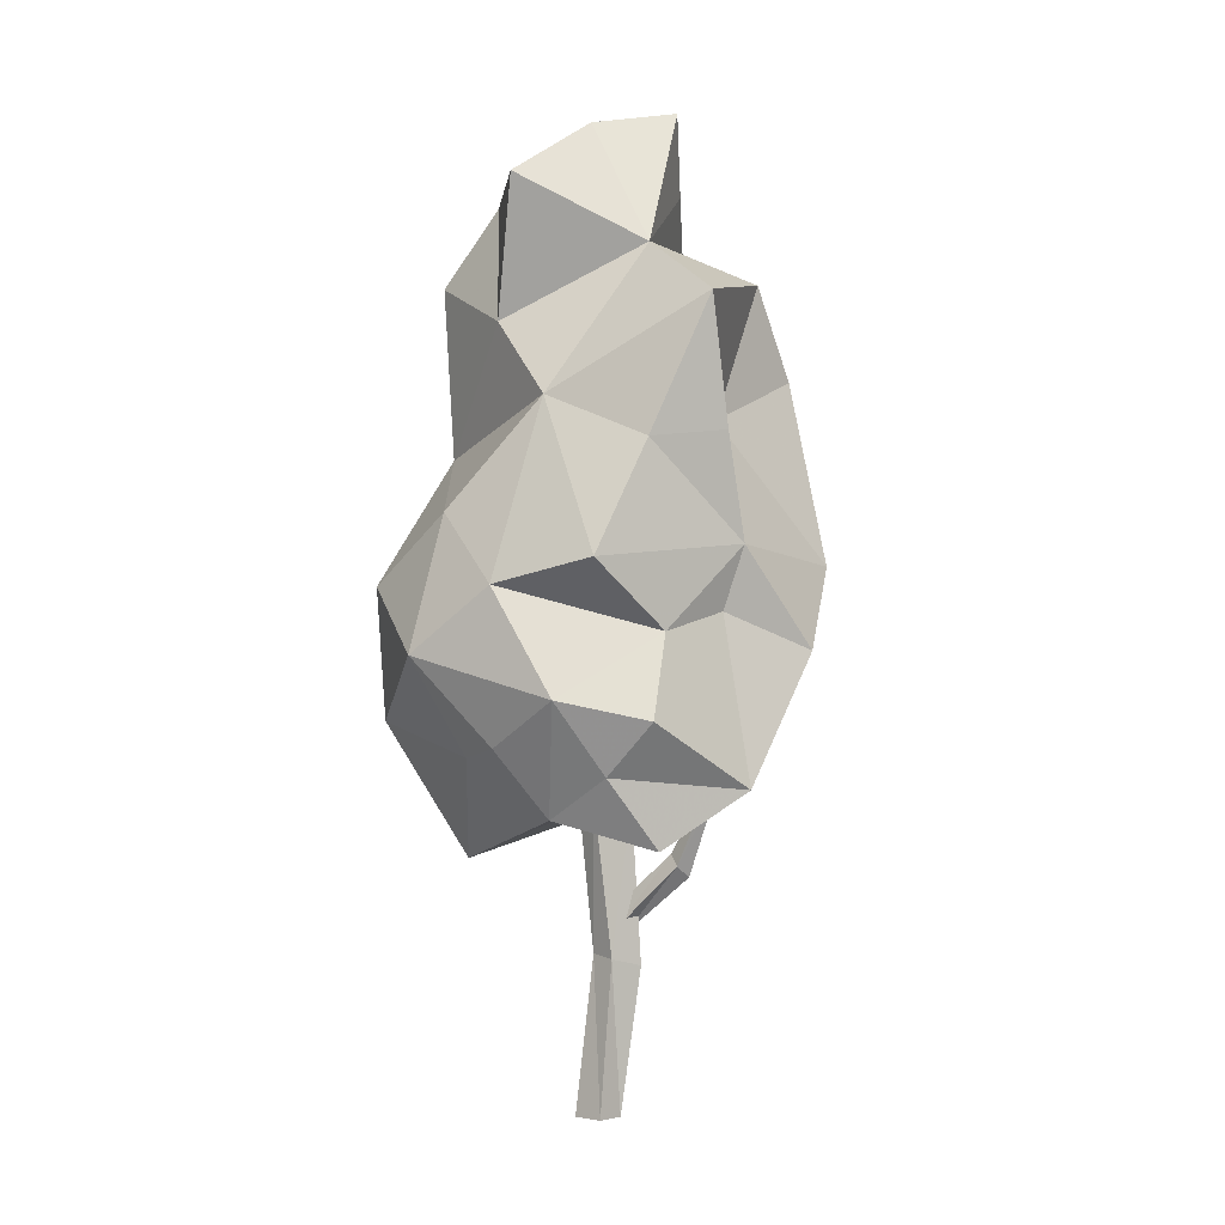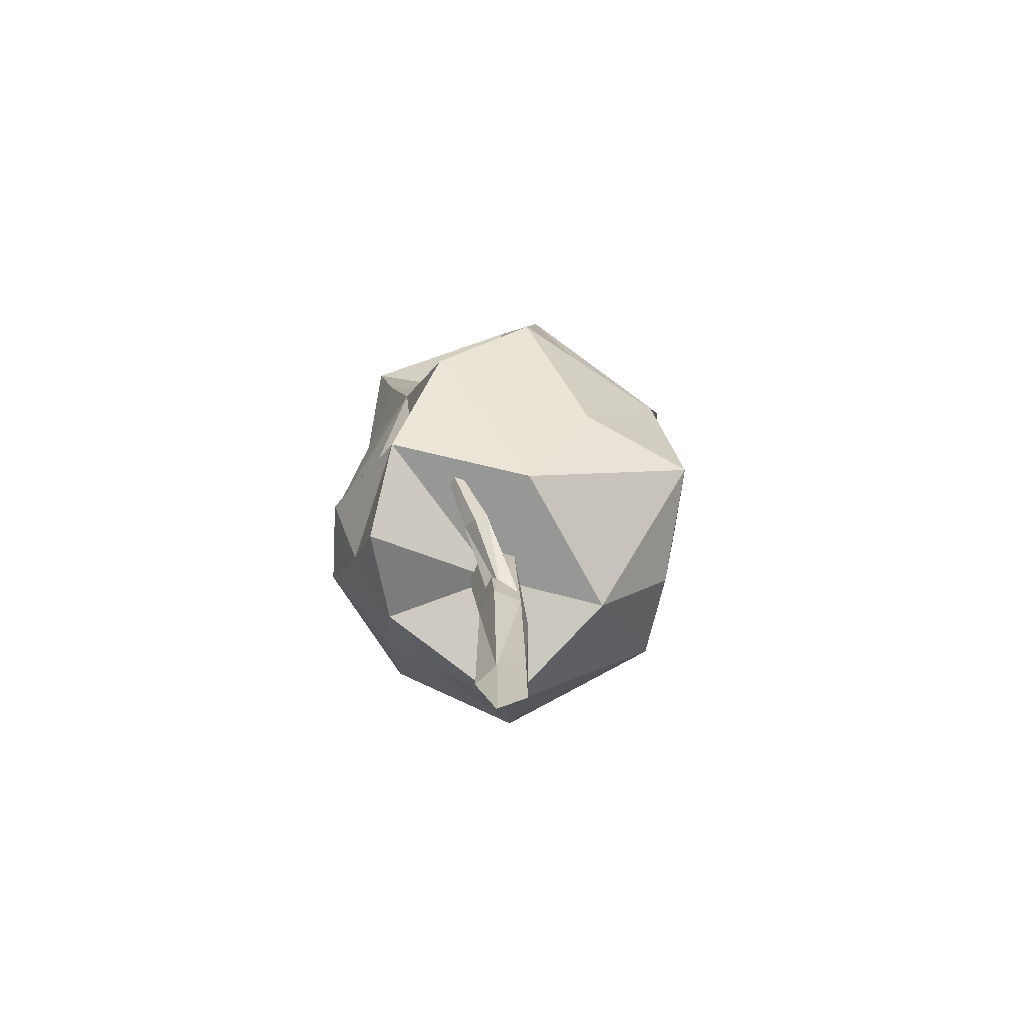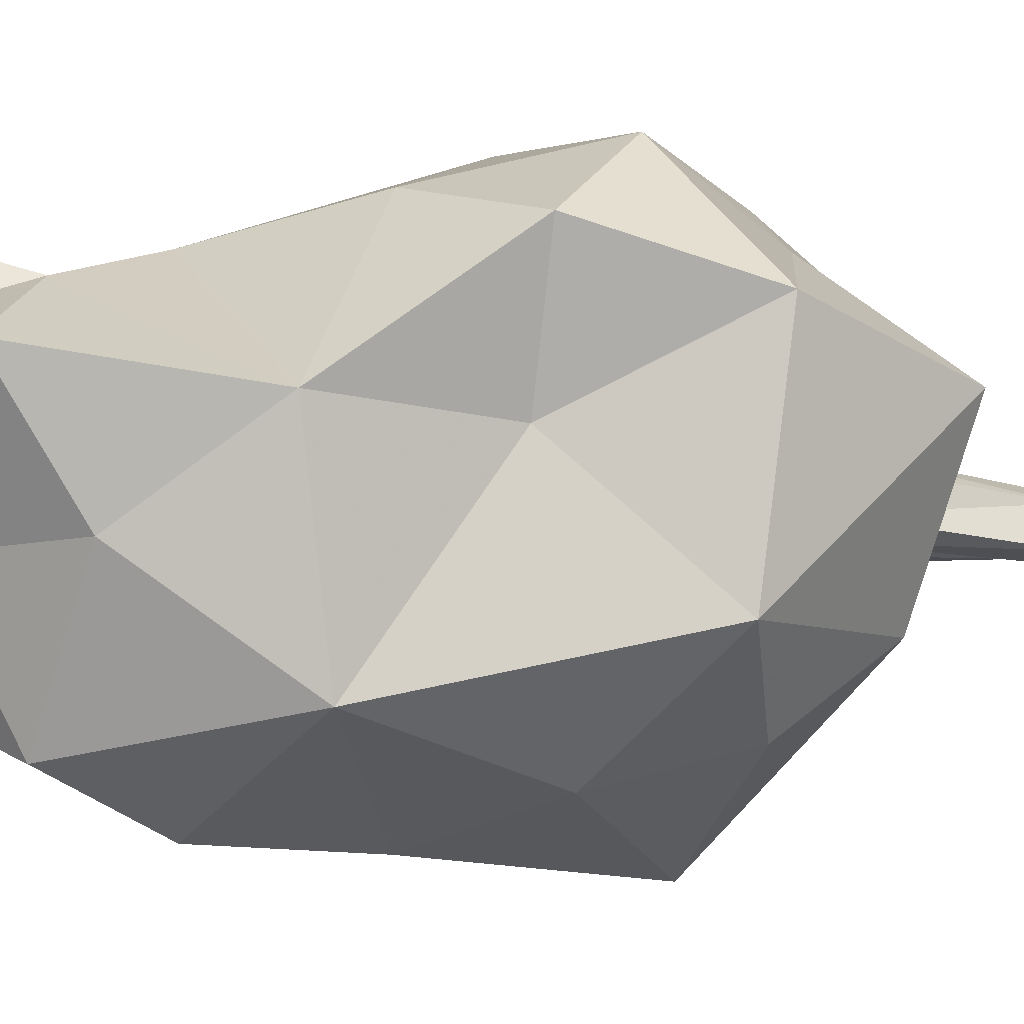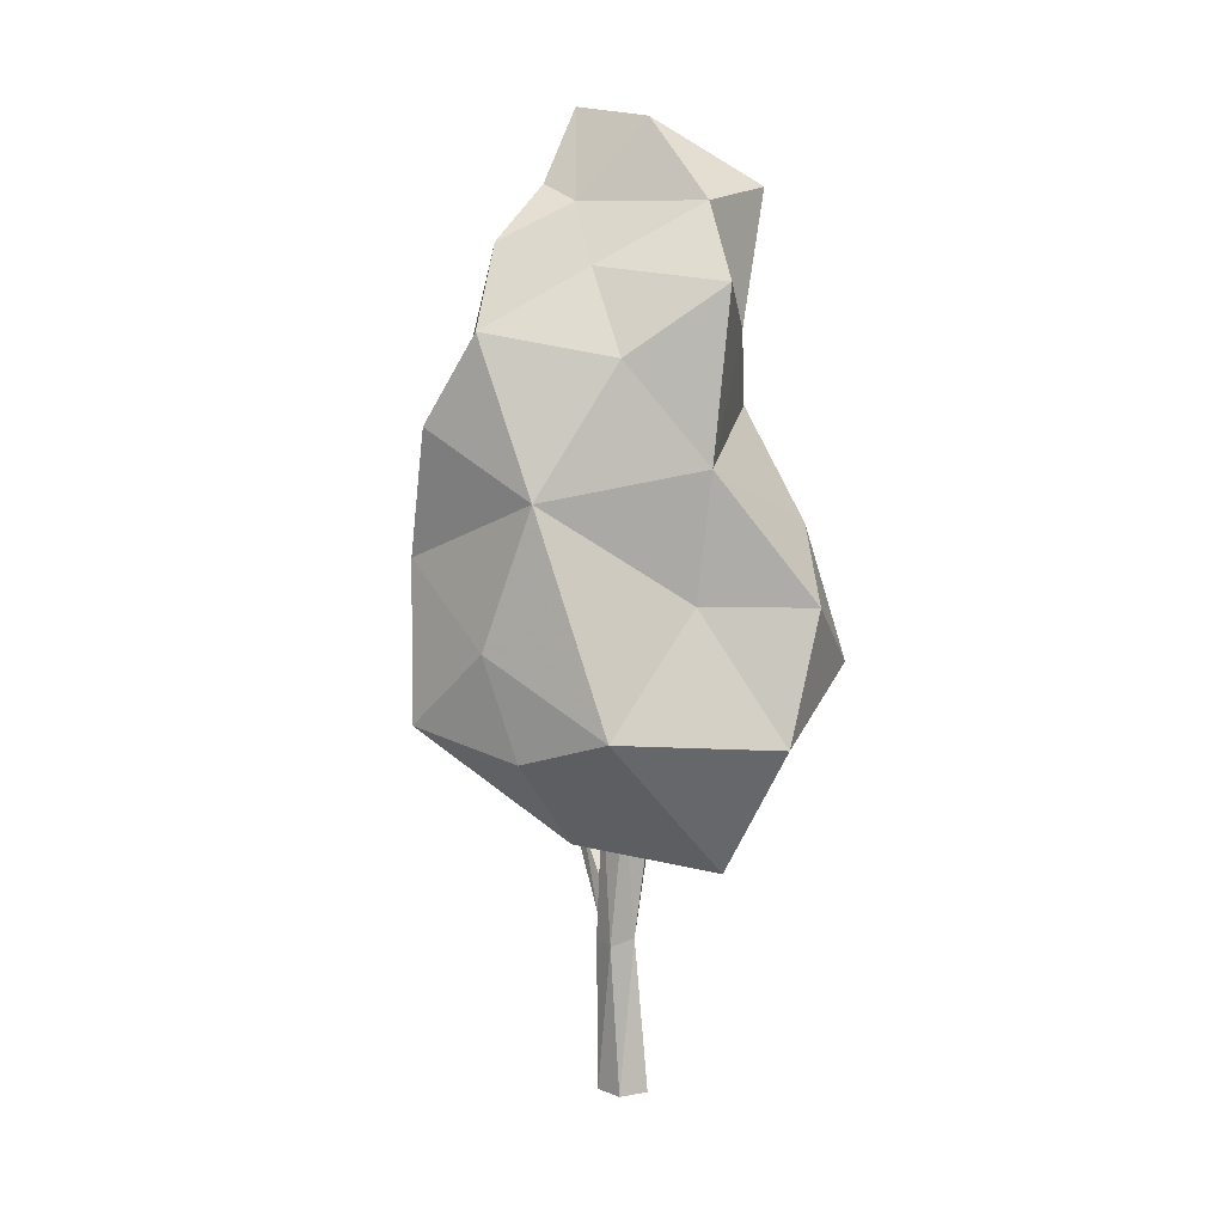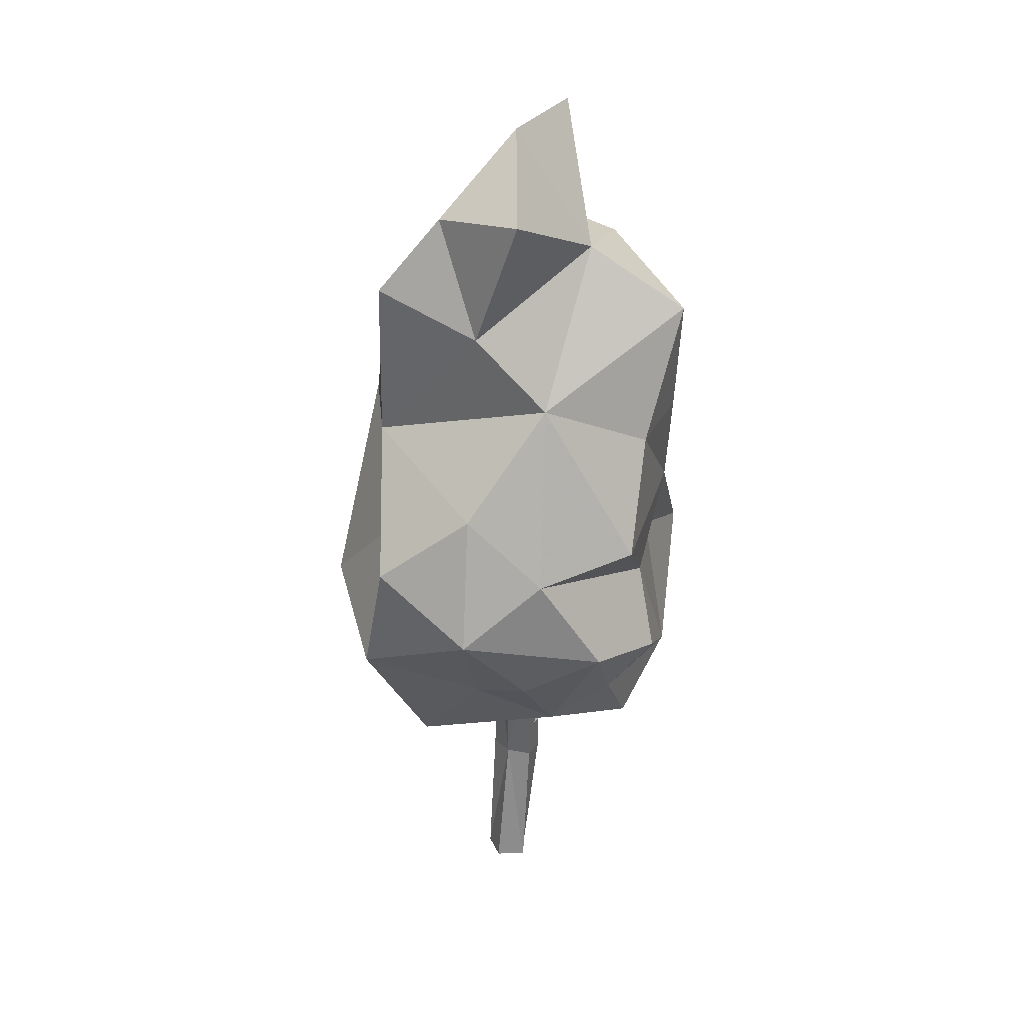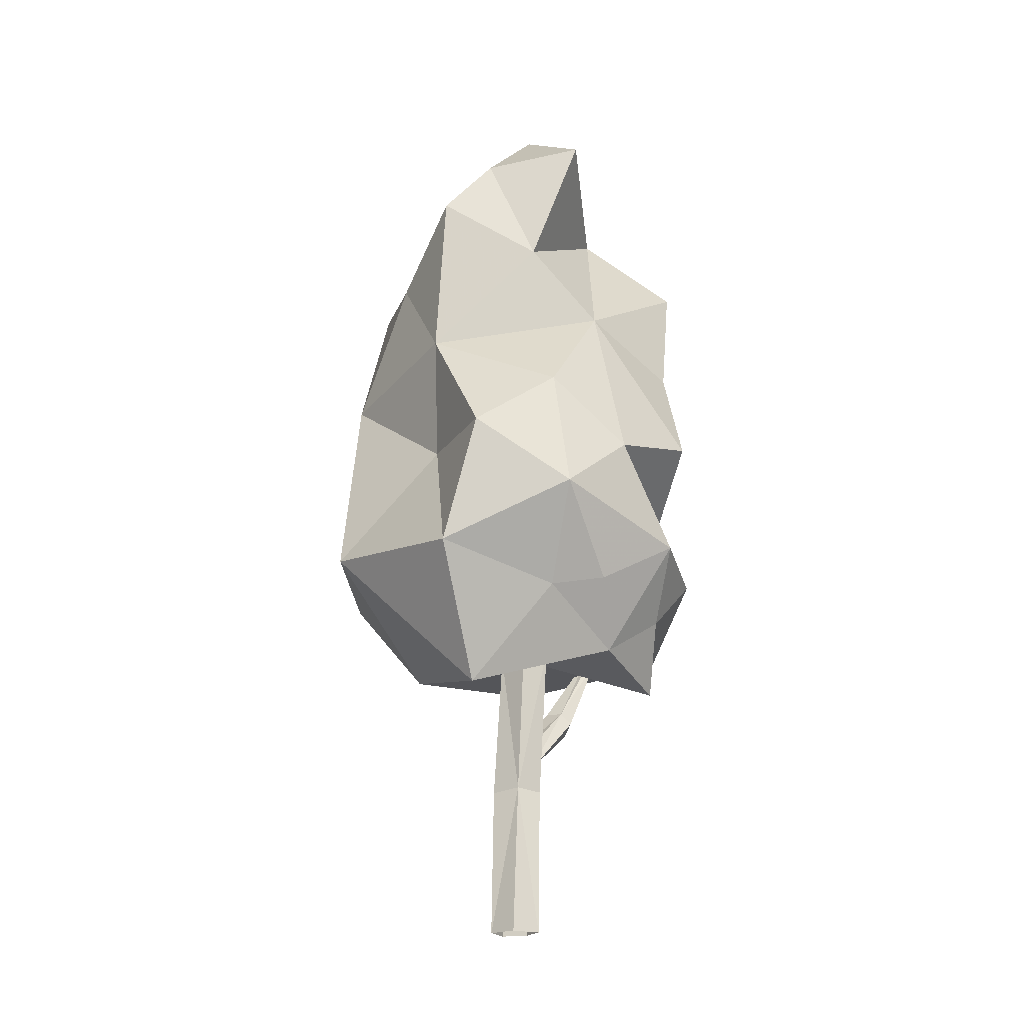
<metadata>
{"format":"obj","ext":"obj","renderer":"f3d","projection":"perspective","resolution":1024,"background":"white","views":[{"elev":-1.9,"azim":22.0,"up":"+Y"},{"elev":-72.2,"azim":111.1,"up":"+Y"},{"elev":-12.3,"azim":-103.4,"up":"+Z"},{"elev":9.0,"azim":-115.7,"up":"+Y"},{"elev":30.1,"azim":-20.3,"up":"+Y"},{"elev":-20.1,"azim":-49.1,"up":"+Y"}]}
</metadata>
<code>
o Trunk_Cylinder.000
v 0.3333 0.1103 -0.01553
v 0.4144 1.75 0.03211
v 0.2748 0.1103 0.122
v 0.2703 1.784 0.2006
v 0.1131 0.1103 0.06948
v 0.1528 1.75 0.1171
v 0.1131 0.1103 -0.1005
v 0.1528 1.75 -0.05289
v 0.2748 0.1103 -0.1531
v 0.3144 1.75 -0.1054
v 0.4401 0.9002 -0.03808
v 0.3273 0.9418 0.09246
v 0.1999 0.9614 0.03152
v 0.1656 0.9418 -0.1301
v 0.3116 0.9589 -0.1429
v 0.3489 1.065 -0.04663
v 0.8947 1.83 0.05726
v 0.3181 1.085 0.03416
v 0.8725 1.857 0.09682
v 0.2492 1.151 0.000961
v 0.8478 1.871 0.07597
v 0.2556 1.155 -0.09982
v 0.8504 1.872 0.03591
v 0.3285 1.091 -0.1289
v 0.8793 1.847 0.02435
v 0.7124 1.368 -0.02511
v 0.6746 1.429 0.0526
v 0.6288 1.49 0.01569
v 0.6122 1.499 -0.08138
v 0.6834 1.448 -0.08642
f 11 2 12
f 12 4 13
f 13 6 8
f 15 10 11
f 14 8 10
f 1 11 12
f 3 12 13
f 5 13 7
f 9 15 1
f 7 14 9
f 2 4 12
f 4 6 13
f 14 13 8
f 10 2 11
f 15 14 10
f 3 1 12
f 5 3 13
f 13 14 7
f 15 11 1
f 14 15 9
f 26 17 27
f 27 19 28
f 28 21 23
f 30 25 26
f 29 23 25
f 16 26 27
f 18 27 28
f 20 28 22
f 24 30 16
f 22 29 24
f 17 19 27
f 19 21 28
f 29 28 23
f 25 17 26
f 30 29 25
f 18 16 27
f 20 18 28
f 28 29 22
f 30 26 16
f 29 30 24
o Leaves_Cylinder.009
v -0.525 2.882 0.01473
v 0.1918 3.827 0.6741
v -0.8499 2.175 0.3743
v 0.04747 2.858 0.9959
v -0.3697 3.42 -0.8092
v 1.019 2.734 0.3139
v -0.4383 4.121 -0.3609
v -0.004036 4.246 -0.9478
v 0.000353 2.049 0.8615
v 1.38 2.541 -0.03362
v 0.7496 1.685 -0.3664
v 0.5832 1.911 0.7977
v 0.5555 4.987 -0.3293
v -0.2726 4.89 0.2079
v 0.4049 2.291 1.051
v -0.1181 4.568 -0.3697
v 0.7824 1.541 0.5913
v 0.8083 2.263 -0.7667
v 0.734 3.463 -0.8247
v -0.4189 2.514 0.955
v 0.8371 2.628 0.6467
v 0.2626 3.765 -1.13
v 0.2205 5.327 0.1174
v -0.604 3.576 0.06029
v 0.2939 2.231 -1.196
v 1.1 3.63 0.4605
v -0.74 2.272 -0.5737
v 1.009 4.475 -0.2821
v -0.318 3.241 0.7605
v 1.296 2.996 -0.5696
v 1.134 3.071 0.3111
v 0.6083 2.982 1.018
v 0.7901 3.582 0.757
v 1.09 3.99 -0.565
v 0.3591 4.894 -0.2347
v 1.07 4.311 0.604
v 0.6189 5.389 -0.1137
v 0.4521 4.686 -0.6504
v 0.4925 3.073 -1.114
v 0.8498 2.187 0.8436
v 0.2396 1.691 0.704
v 0.8721 3.736 -0.007297
v -0.1545 4.243 0.4696
v 0.6159 4.637 0.289
v -0.6198 4.49 0.151
v -0.1784 2.663 -1.004
v -0.7979 2.877 0.5753
v -0.4315 1.454 0.2275
v -0.2357 1.995 0.6678
v -0.1179 1.621 -0.4873
v 0.0148 4.97 0.6849
v 1.167 1.842 0.32
v -0.2824 2.106 -0.8554
v 0.2197 1.744 0.05402
f 43 67 74
f 34 32 59
f 32 74 73
f 65 53 67
f 81 53 44
f 65 46 44
f 44 73 81
f 74 81 73
f 75 37 54
f 74 32 66
f 73 44 75
f 54 77 59
f 58 74 66
f 65 44 53
f 37 35 54
f 58 68 74
f 59 32 54
f 73 54 32
f 35 37 38
f 32 34 62
f 68 43 74
f 62 63 32
f 75 54 73
f 77 54 31
f 31 57 33
f 38 52 35
f 67 43 65
f 50 33 79
f 33 50 77
f 74 53 81
f 52 64 49
f 70 42 82
f 53 74 67
f 71 47 42
f 43 68 65
f 76 57 35
f 34 59 50
f 57 76 83
f 41 82 84
f 45 70 51
f 82 47 84
f 39 45 50
f 61 36 40
f 78 79 33
f 63 62 61
f 78 33 57
f 39 79 71
f 62 34 51
f 31 33 77
f 71 42 45
f 51 61 62
f 47 82 42
f 34 50 45
f 79 39 50
f 47 71 84
f 36 61 51
f 60 69 49
f 34 45 51
f 60 64 72
f 56 66 63
f 54 35 31
f 37 75 46
f 78 71 79
f 46 68 38
f 35 57 31
f 42 70 45
f 72 56 61
f 76 55 83
f 60 40 48
f 32 63 66
f 84 71 78
f 72 61 60
f 84 78 80
f 45 39 71
f 37 46 38
f 56 63 61
f 55 80 83
f 59 77 50
f 75 44 46
f 64 60 49
f 72 58 66
f 55 69 48
f 64 58 72
f 76 69 55
f 80 78 57
f 40 82 41
f 55 41 80
f 41 84 80
f 40 41 48
f 36 82 40
f 38 64 52
f 80 57 83
f 61 40 60
f 68 64 38
f 56 72 66
f 46 65 68
f 69 60 48
f 82 36 51
f 69 52 49
f 51 70 82
f 68 58 64
f 55 48 41
f 52 69 35
f 76 35 69

</code>
